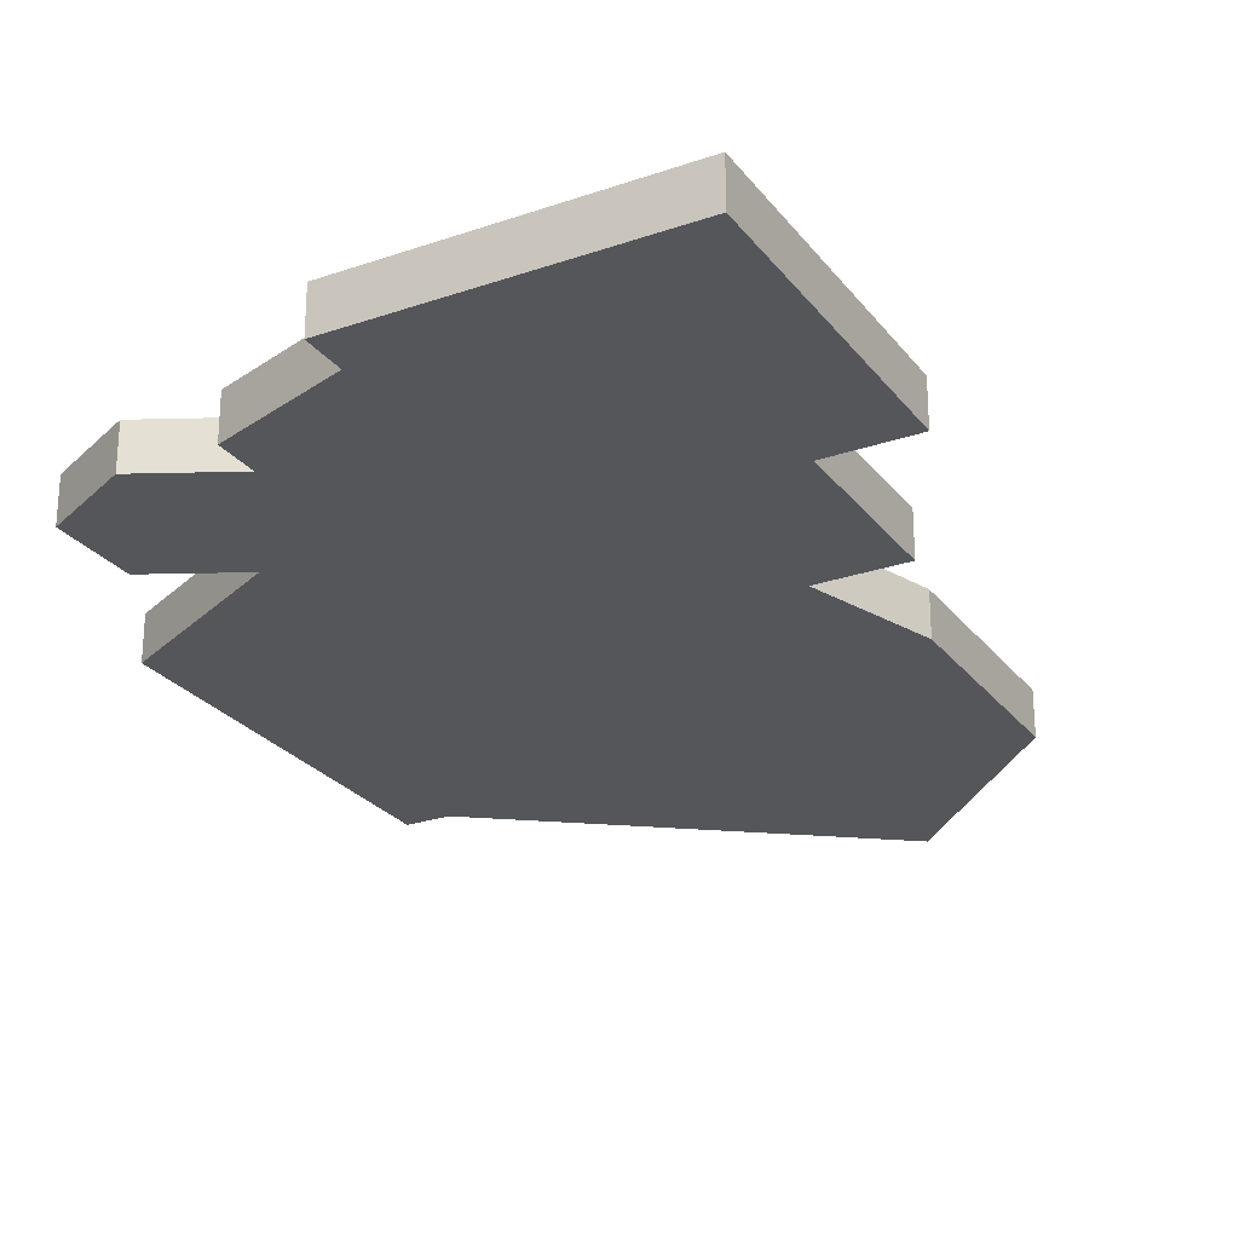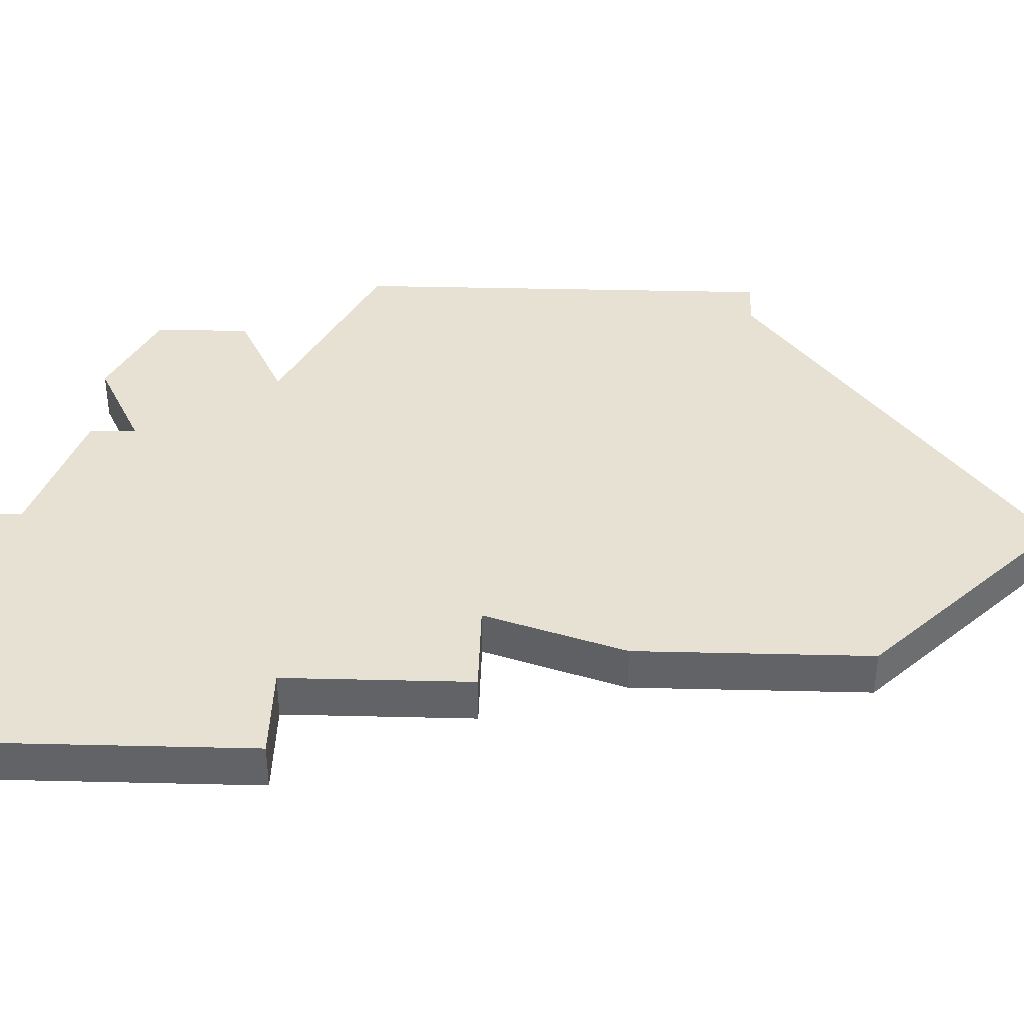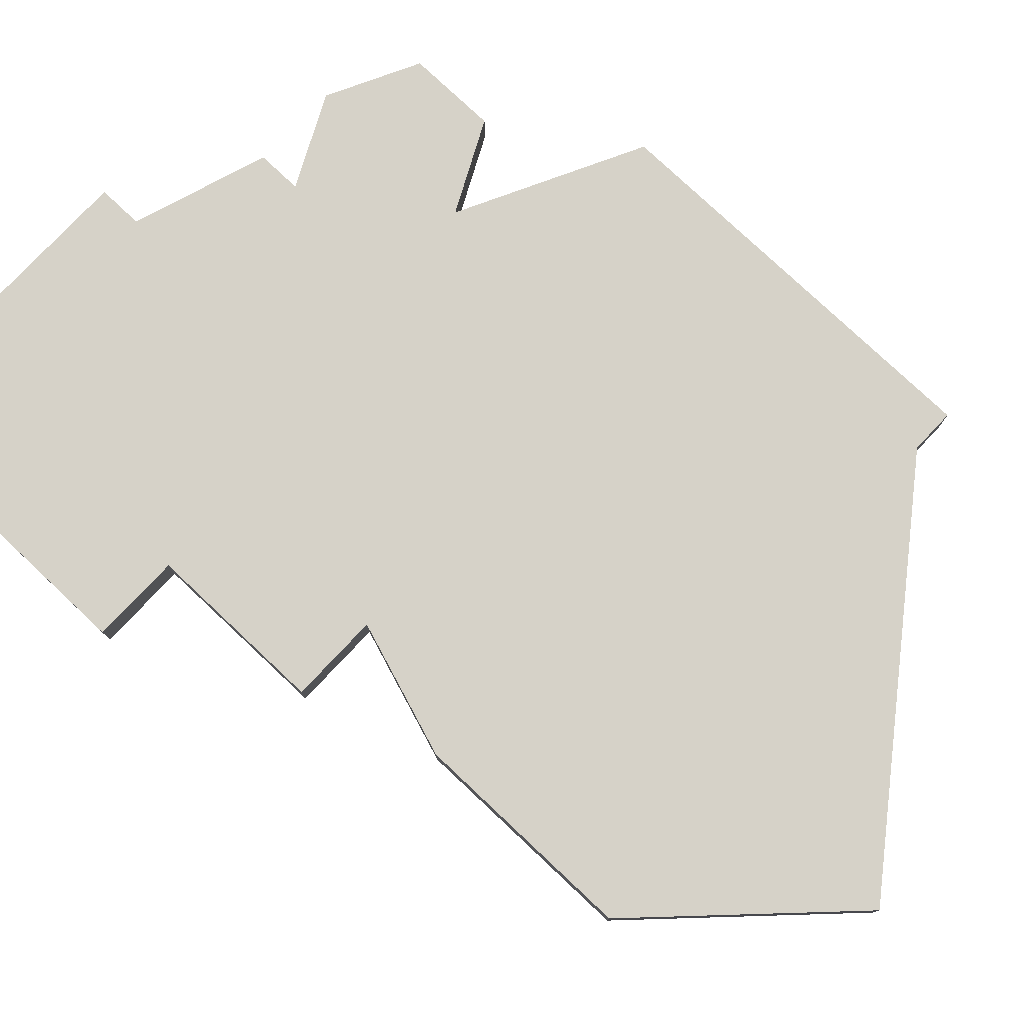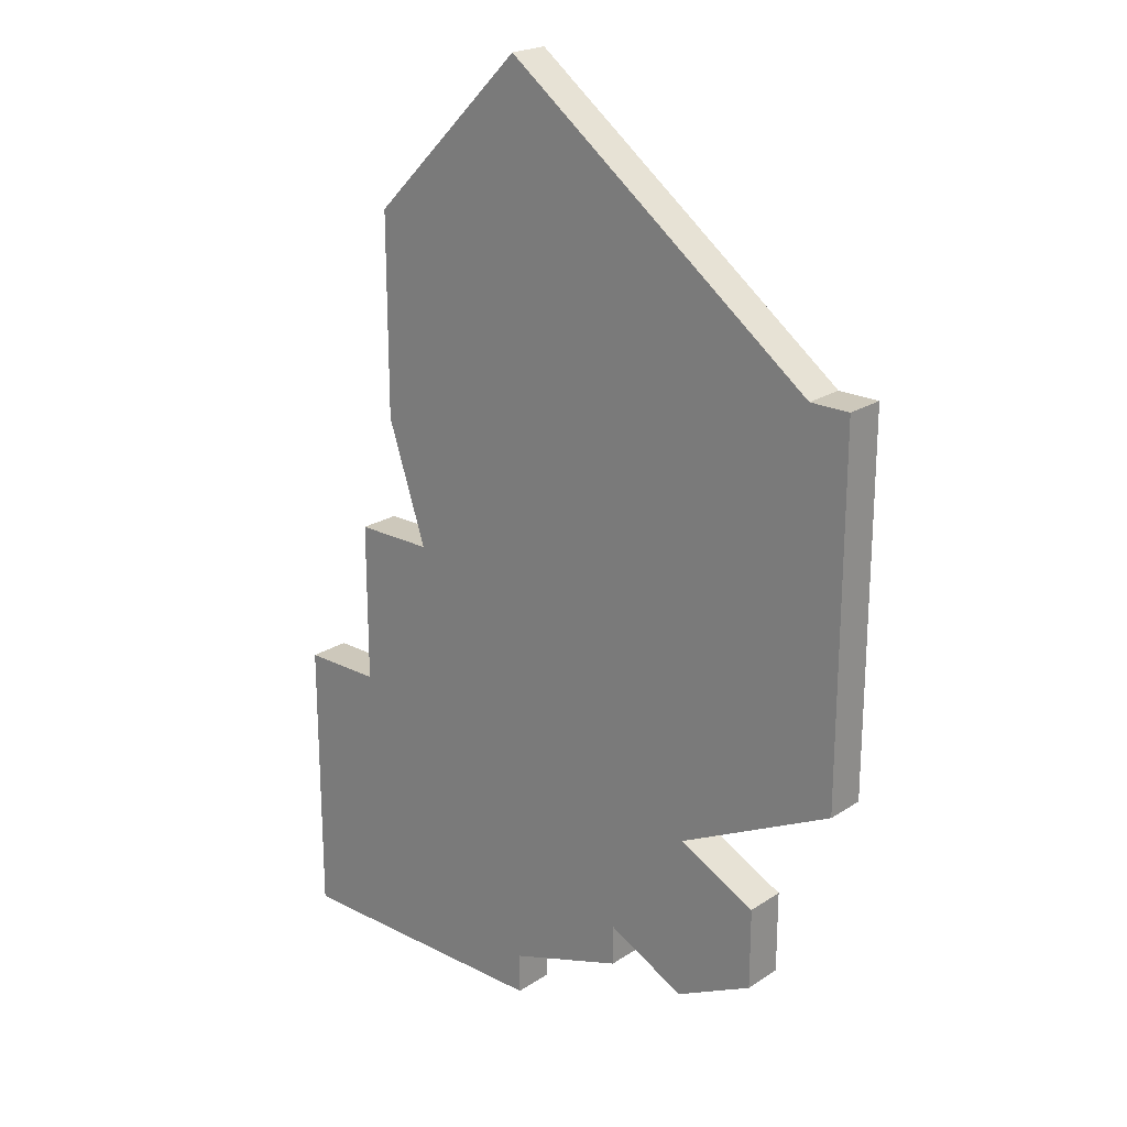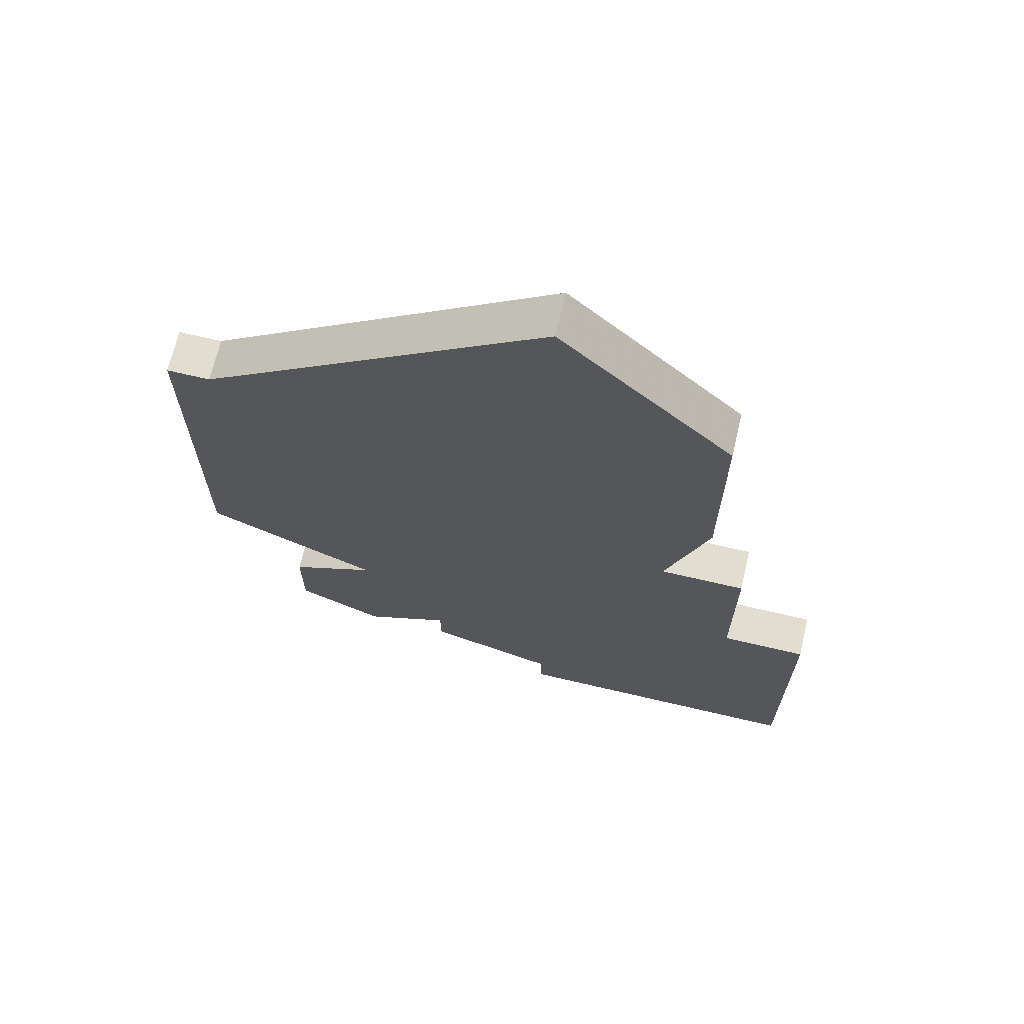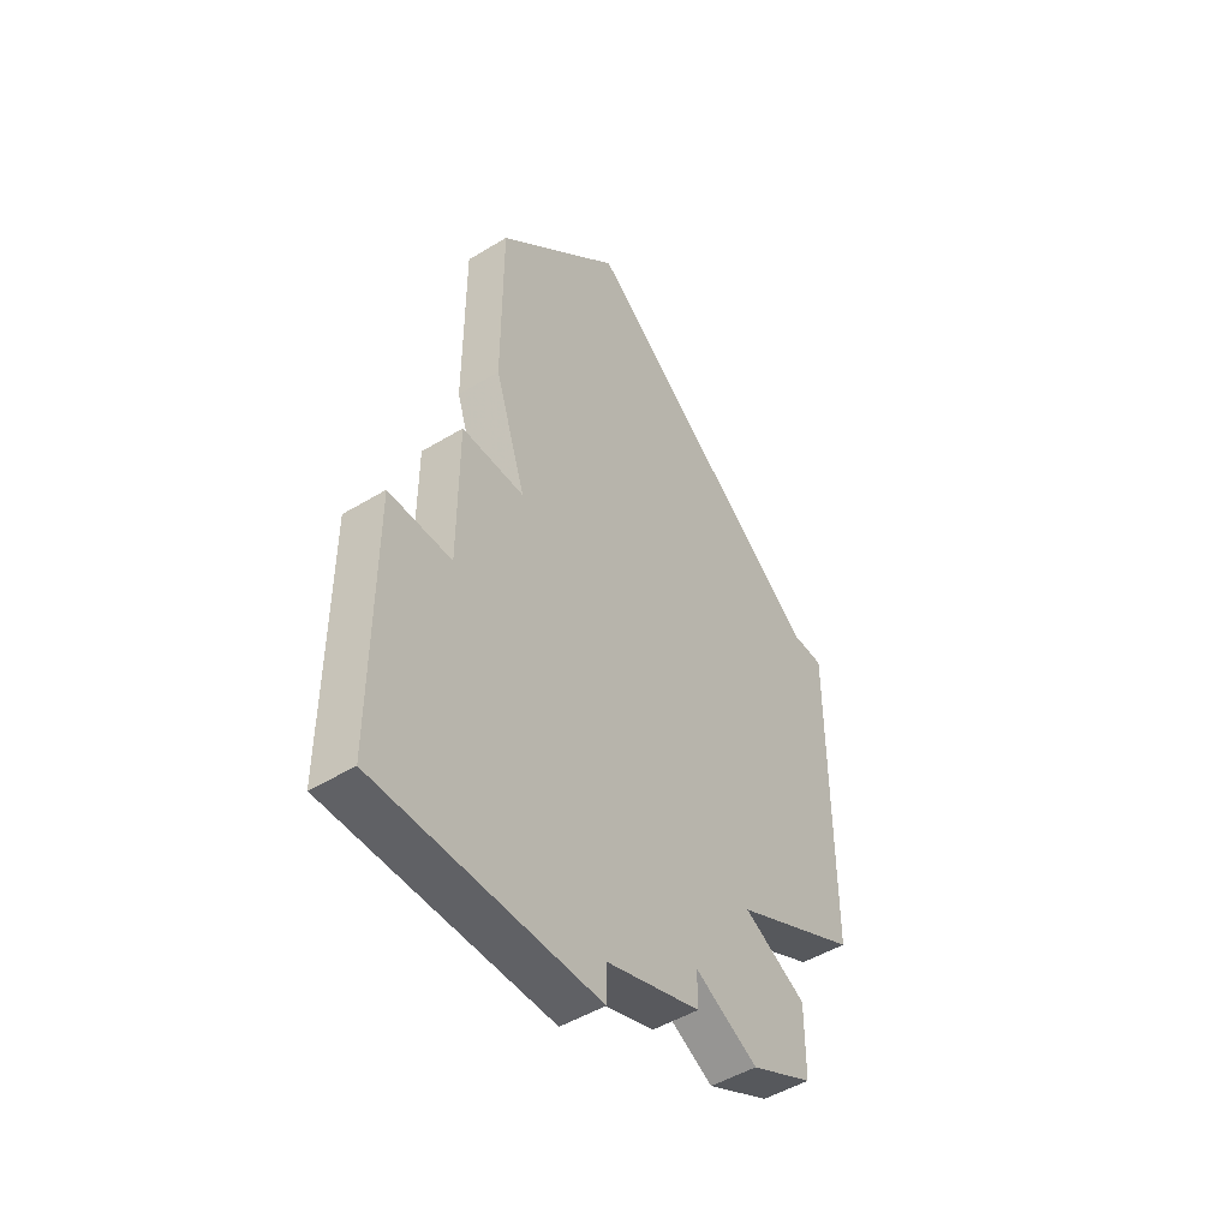
<metadata>
{"format":"obj","ext":"obj","renderer":"f3d","projection":"perspective","resolution":1024,"background":"white","views":[{"elev":-25.8,"azim":28.8,"up":"+Z"},{"elev":38.9,"azim":91.7,"up":"+Z"},{"elev":78.1,"azim":133.3,"up":"+Z"},{"elev":22.0,"azim":-138.4,"up":"+Y"},{"elev":68.7,"azim":13.2,"up":"+Y"},{"elev":-48.8,"azim":124.1,"up":"+Y"}]}
</metadata>
<code>
v 4377 -1326 0
v 4376 -1326 0
v 4376 -1335 0
v 4380 -1337 0
v 4378 -1338 0
v 4378 -1340 0
v 4380 -1341 0
v 4382 -1340 0
v 4382 -1341 0
v 4385 -1342 0
v 4385 -1343 0
v 4392 -1343 0
v 4392 -1342 0
v 4392 -1336 0
v 4390 -1336 0
v 4390 -1332 0
v 4388 -1332 0
v 4389 -1329 0
v 4389 -1324 0
v 4385 -1320 0
v 4377 -1326 1
v 4376 -1326 1
v 4376 -1335 1
v 4380 -1337 1
v 4378 -1338 1
v 4378 -1340 1
v 4380 -1341 1
v 4382 -1340 1
v 4382 -1341 1
v 4385 -1342 1
v 4385 -1343 1
v 4392 -1343 1
v 4392 -1342 1
v 4392 -1336 1
v 4390 -1336 1
v 4390 -1332 1
v 4388 -1332 1
v 4389 -1329 1
v 4389 -1324 1
v 4385 -1320 1
f 3 2 1
f 6 5 4
f 8 7 6
f 10 9 8
f 12 11 10
f 15 14 13
f 17 16 15
f 19 18 17
f 1 20 19
f 4 3 1
f 8 6 4
f 12 10 8
f 15 13 12
f 1 19 17
f 8 4 1
f 15 12 8
f 1 17 15
f 15 8 1
f 21 22 23
f 24 25 26
f 26 27 28
f 28 29 30
f 30 31 32
f 33 34 35
f 35 36 37
f 37 38 39
f 39 40 21
f 21 23 24
f 24 26 28
f 28 30 32
f 32 33 35
f 37 39 21
f 21 24 28
f 28 32 35
f 35 37 21
f 21 28 35
f 22 21 2
f 2 21 1
f 23 22 3
f 3 22 2
f 24 23 4
f 4 23 3
f 25 24 5
f 5 24 4
f 26 25 6
f 6 25 5
f 27 26 7
f 7 26 6
f 28 27 8
f 8 27 7
f 29 28 9
f 9 28 8
f 30 29 10
f 10 29 9
f 31 30 11
f 11 30 10
f 32 31 12
f 12 31 11
f 33 32 13
f 13 32 12
f 34 33 14
f 14 33 13
f 35 34 15
f 15 34 14
f 36 35 16
f 16 35 15
f 37 36 17
f 17 36 16
f 38 37 18
f 18 37 17
f 39 38 19
f 19 38 18
f 21 40 1
f 1 40 20
f 40 39 20
f 20 39 19

</code>
